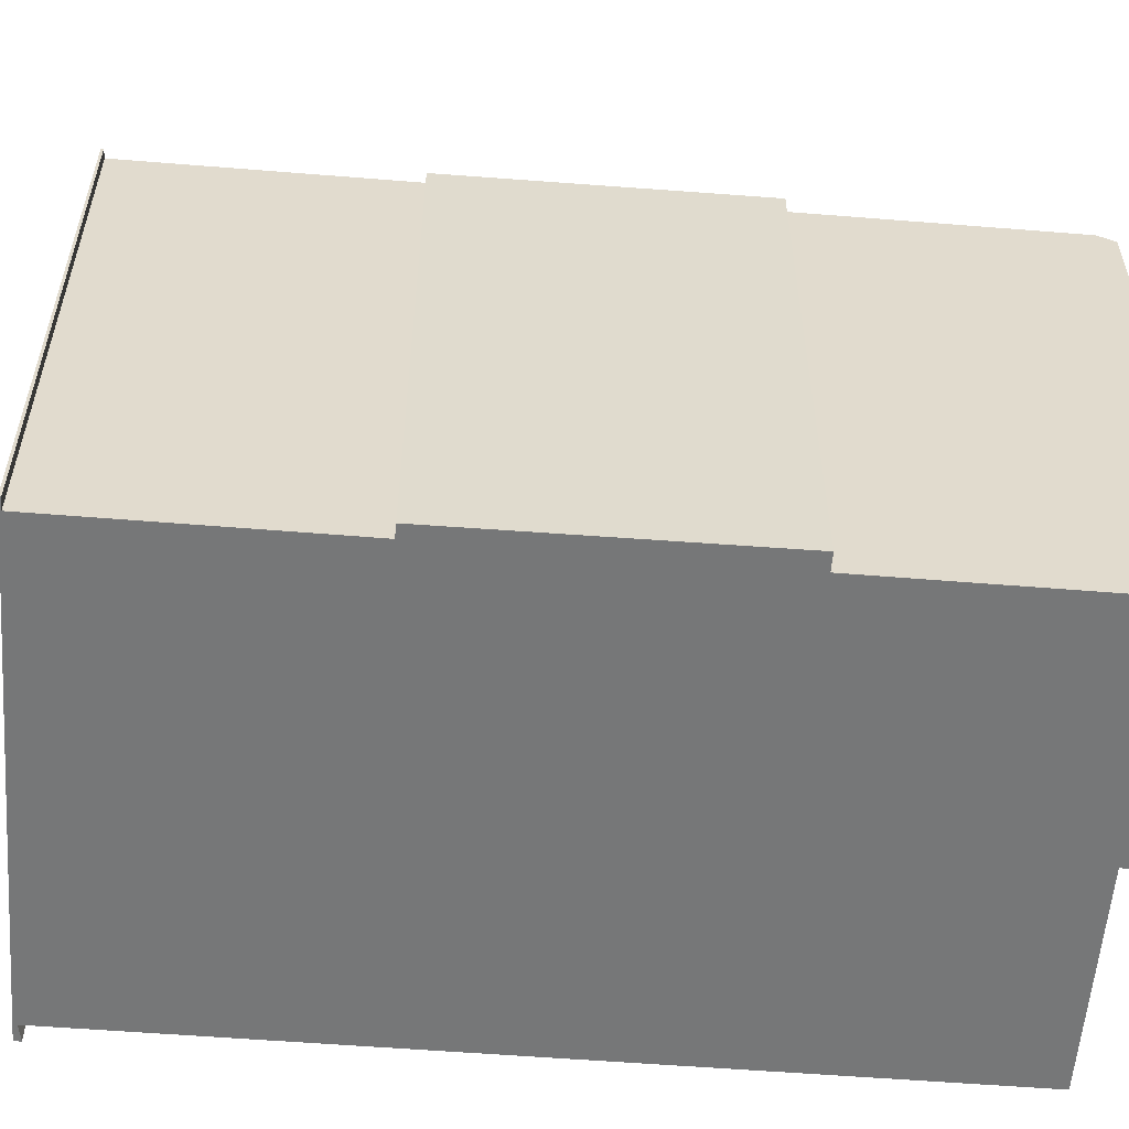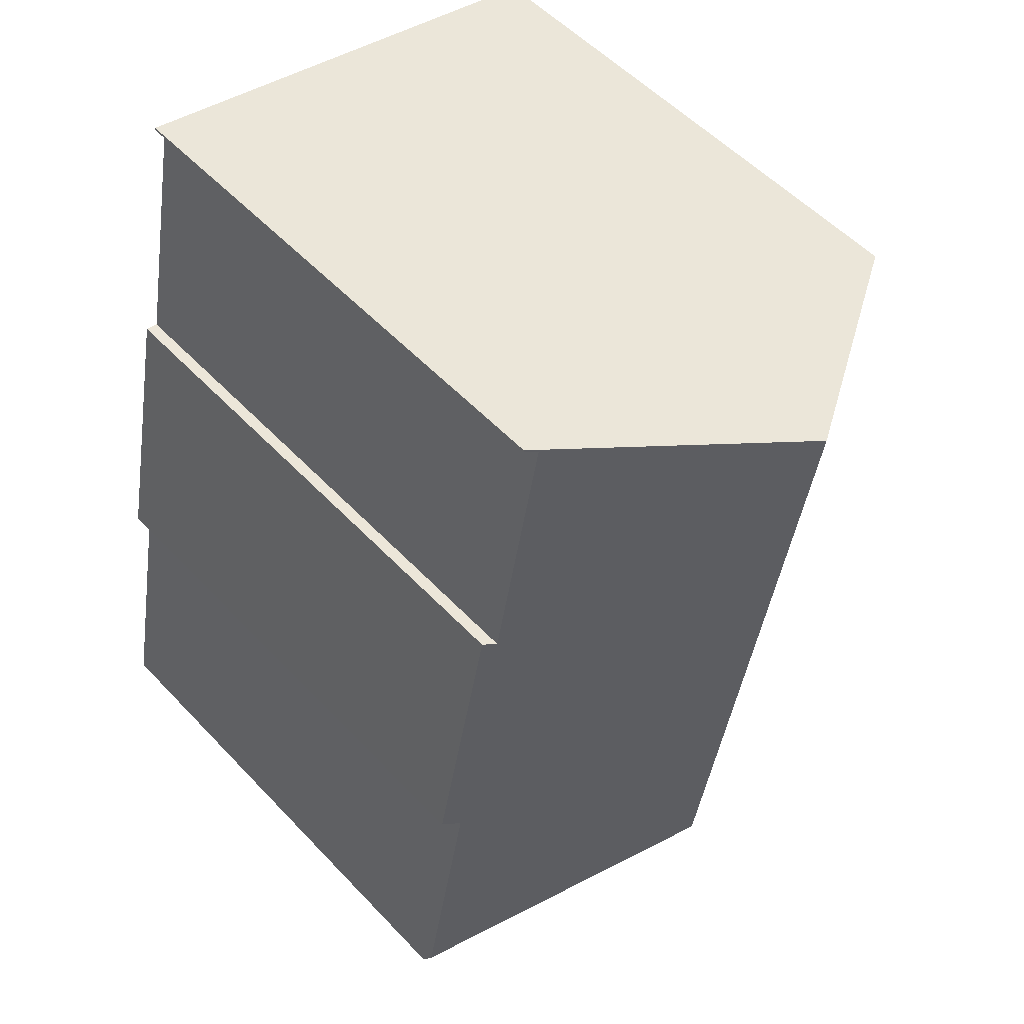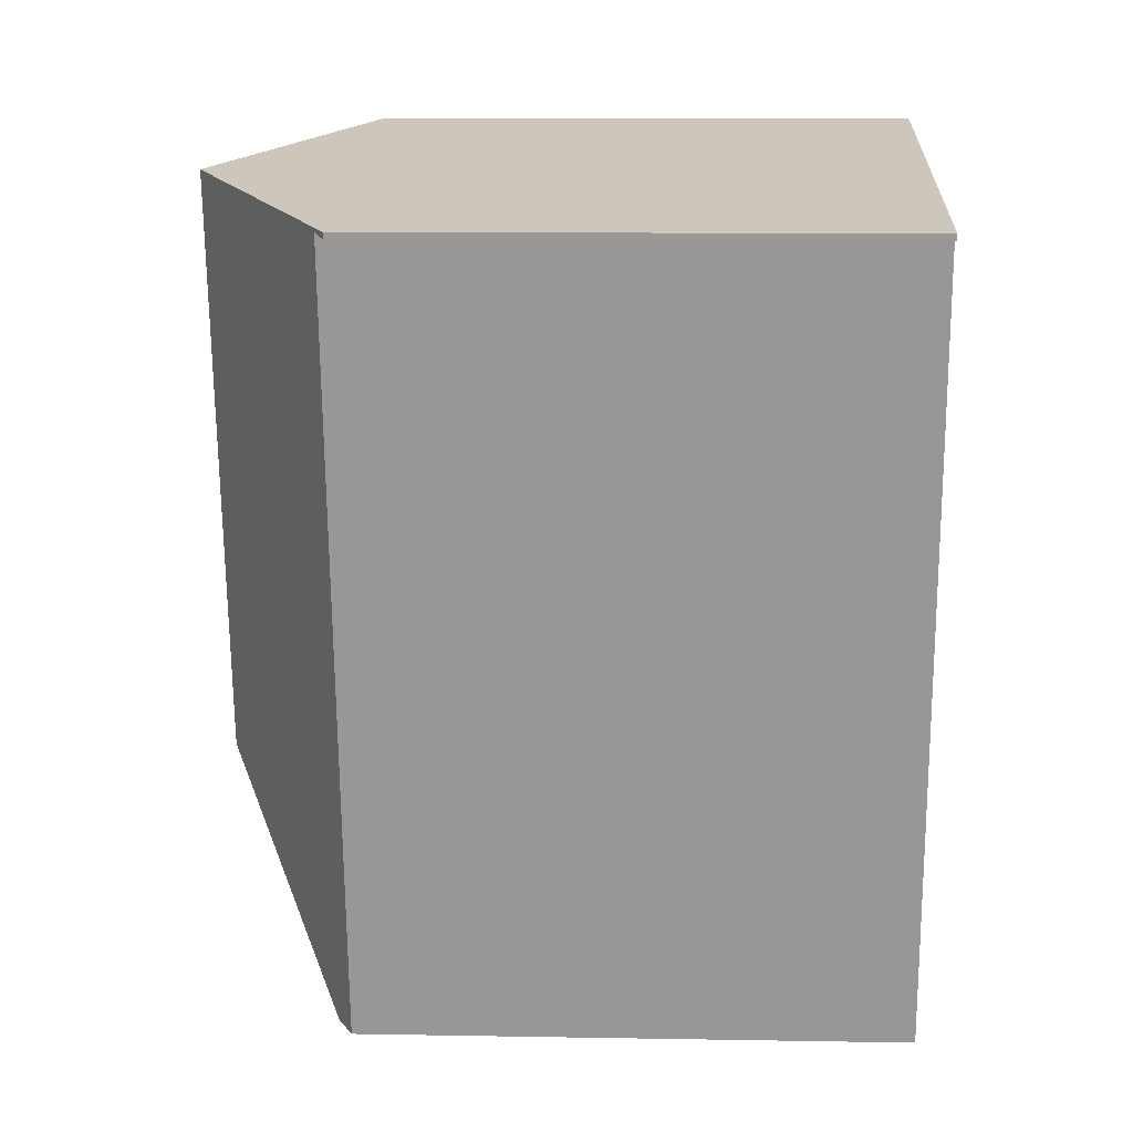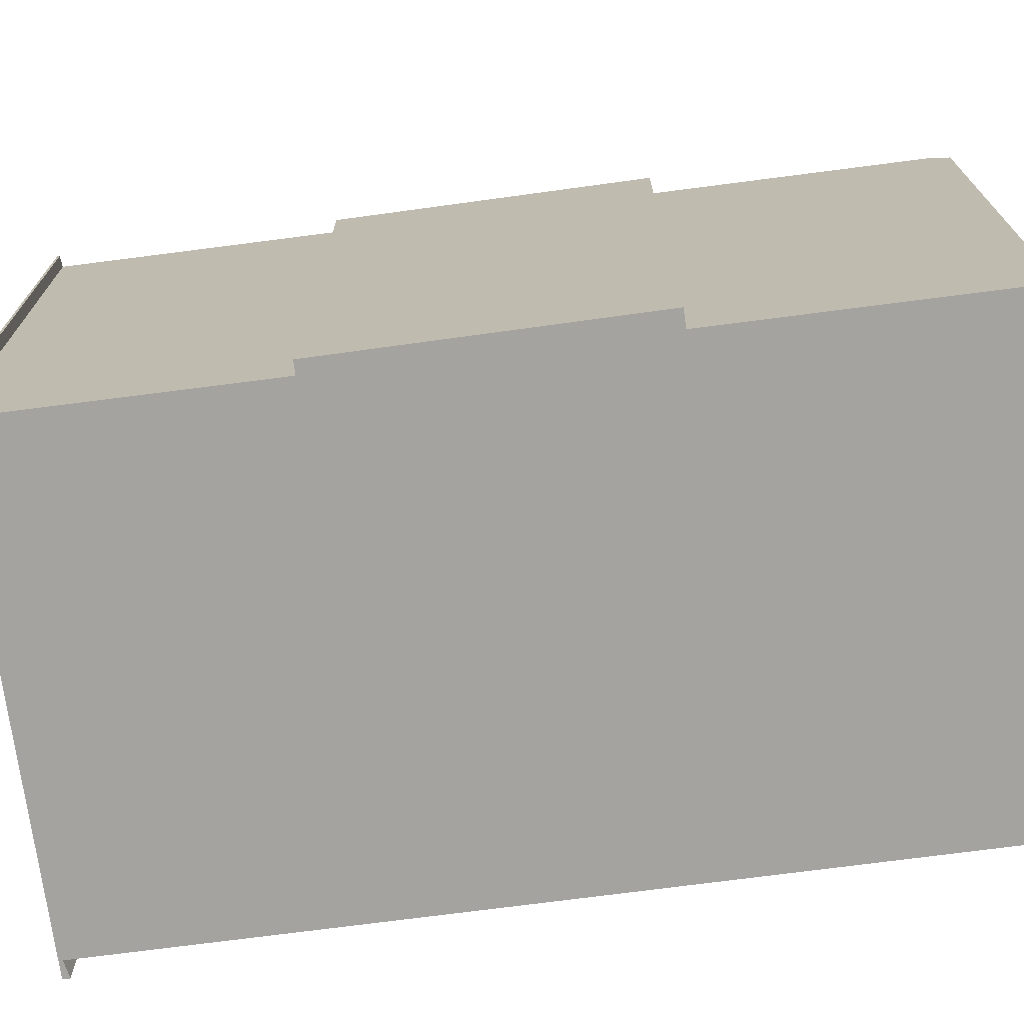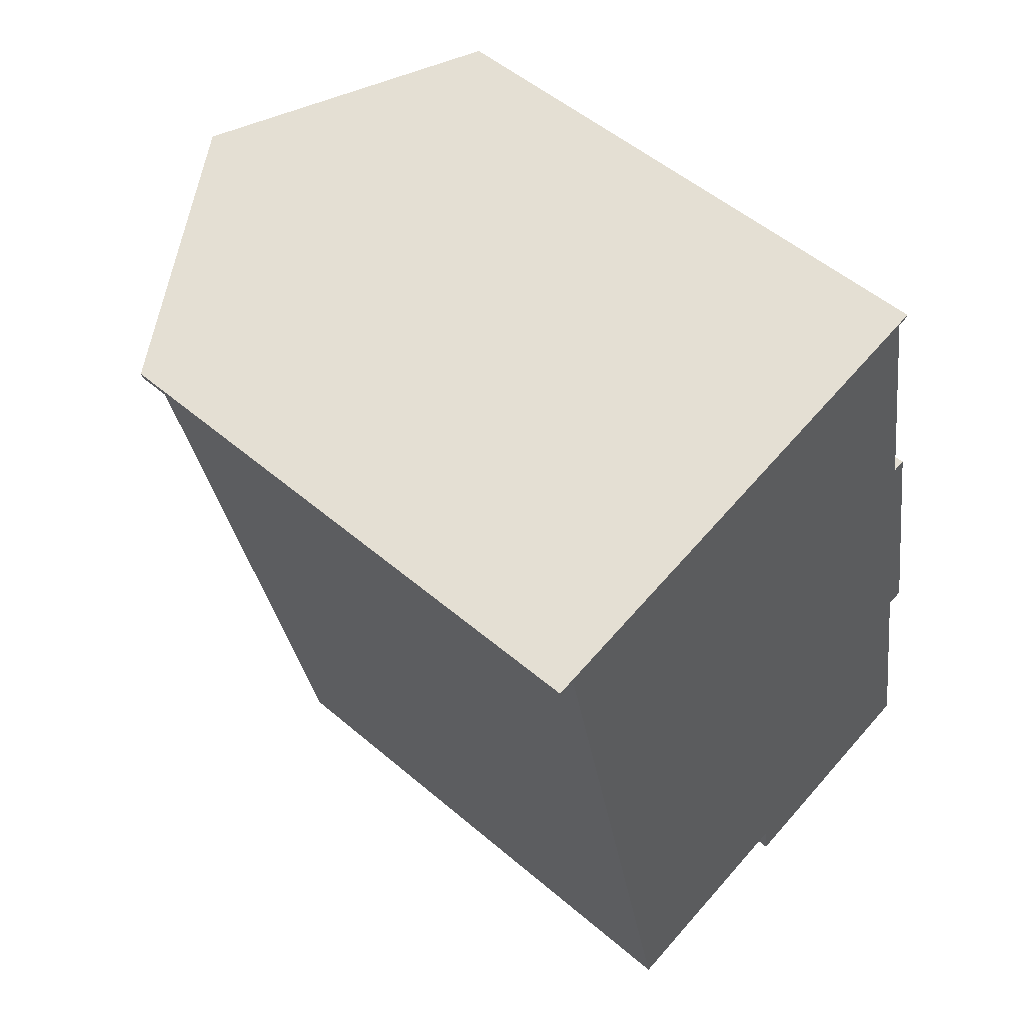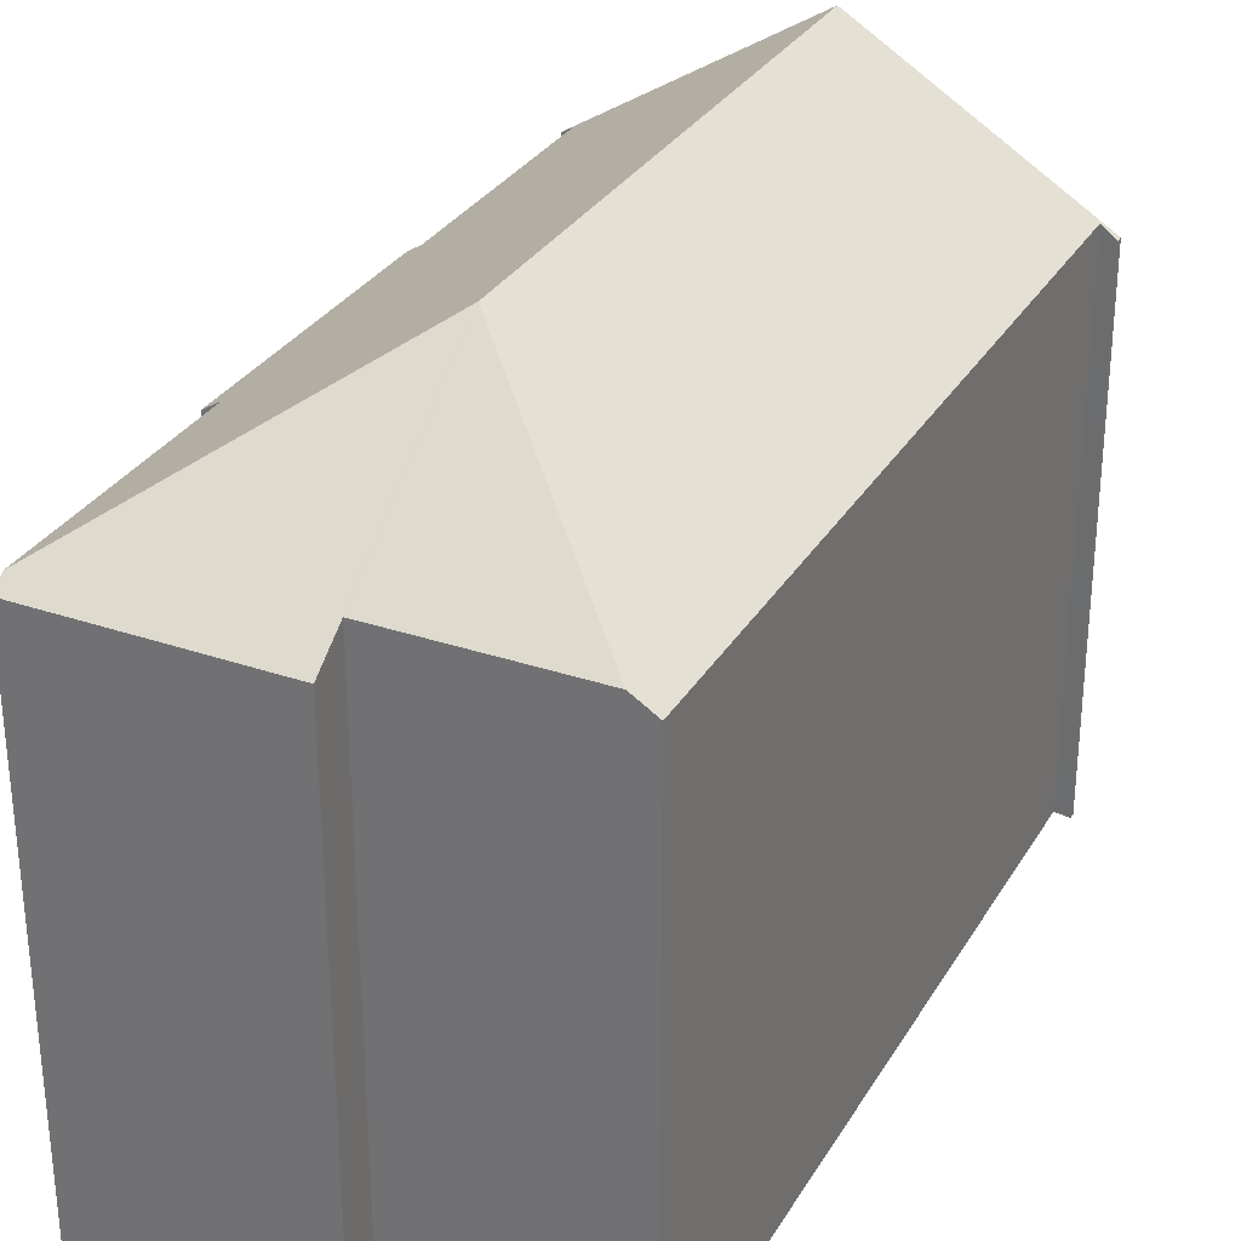
<metadata>
{"format":"obj","ext":"obj","renderer":"f3d","projection":"perspective","resolution":1024,"background":"white","views":[{"elev":-57.0,"azim":73.9,"up":"+Y"},{"elev":54.0,"azim":137.9,"up":"+Z"},{"elev":10.0,"azim":-87.5,"up":"+Z"},{"elev":-72.8,"azim":86.1,"up":"+Y"},{"elev":52.2,"azim":-47.4,"up":"+Z"},{"elev":30.6,"azim":-165.7,"up":"+Y"}]}
</metadata>
<code>
v  0 14.46 8.851e-16
v  0.453 14.73 -0.008
v  0.035 14.45 -0.181
v  6.403 18.47 1.32
v  4.615 14.72 -20.67
v  9.595 18.47 -14.5
v  5.338 15.13 -20.94
v  4.696 14.72 -21.07
v  15.8 14.45 -12.18
v  13.85 14.69 -4.448
v  14.19 14.48 -4.384
v  12.78 14.48 2.568
v  12.27 14.79 2.529
v  12.77 14.48 2.632
v  12.47 14.67 2.511
v  15.35 14.73 -12.27
v  15.54 14.73 -13.22
v  16.74 14.74 -19.22
v  13.37 14.46 -20.38
v  16.82 14.47 -19.65
v  10.57 14.46 -20.97
v  10.55 14.53 -20.85
v  10.4 15.13 -19.89
v  12.47 -1.538e-16 2.511
v  12.78 -1.572e-16 2.568
v  15.35 7.513e-16 -12.27
v  15.8 7.457e-16 -12.18
v  16.82 1.203e-15 -19.65
v  10.57 1.284e-15 -20.97
v  13.37 1.248e-15 -20.38
v  10.4 1.218e-15 -19.89
v  4.696 1.29e-15 -21.07
v  5.338 1.282e-15 -20.94
v  0.453 4.899e-19 -0.008
v  0.035 1.108e-17 -0.181
v  13.85 2.724e-16 -4.448
v  14.19 2.684e-16 -4.384
v  15.54 8.092e-16 -13.22
v  16.74 1.177e-15 -19.22
v  12.77 -1.612e-16 2.632
v  0 0 0
v  6.403 -8.083e-17 1.32
v  12.27 -1.549e-16 2.529
v  10.55 1.276e-15 -20.85
v  4.615 1.265e-15 -20.67
g defaultobject
f 1 2 3
f 2 1 4
f 2 4 5
f 5 4 6
f 5 6 7
f 5 7 8
f 9 10 11
f 12 13 14
f 13 12 15
f 13 15 10
f 13 10 4
f 4 10 9
f 4 9 16
f 4 16 17
f 4 17 18
f 4 18 6
f 19 18 20
f 18 19 6
f 6 19 21
f 6 21 22
f 6 22 23
f 6 23 7
f 12 24 15
f 24 12 25
f 9 26 16
f 26 9 27
f 28 19 20
f 19 28 21
f 21 28 29
f 29 28 30
f 31 7 23
f 7 31 8
f 8 31 32
f 32 31 33
f 34 3 2
f 3 34 35
f 15 36 10
f 36 15 24
f 37 9 11
f 9 37 27
f 26 17 16
f 17 26 18
f 18 26 20
f 20 26 28
f 28 26 38
f 28 38 39
f 40 12 14
f 12 40 25
f 36 11 10
f 11 36 37
f 41 4 1
f 4 41 13
f 13 41 14
f 14 41 42
f 14 42 40
f 40 42 43
f 22 31 23
f 31 22 21
f 31 21 29
f 31 29 44
f 32 5 8
f 5 32 2
f 2 32 34
f 34 32 45
f 3 41 1
f 41 3 35
f 41 34 42
f 34 41 35
f 42 34 45
f 42 45 43
f 43 45 24
f 24 45 36
f 36 45 37
f 37 45 26
f 26 45 38
f 38 45 31
f 38 31 39
f 31 45 33
f 33 45 32
f 39 31 44
f 39 44 29
f 39 29 30
f 39 30 28
f 27 37 26
f 24 40 43
f 40 24 25

</code>
